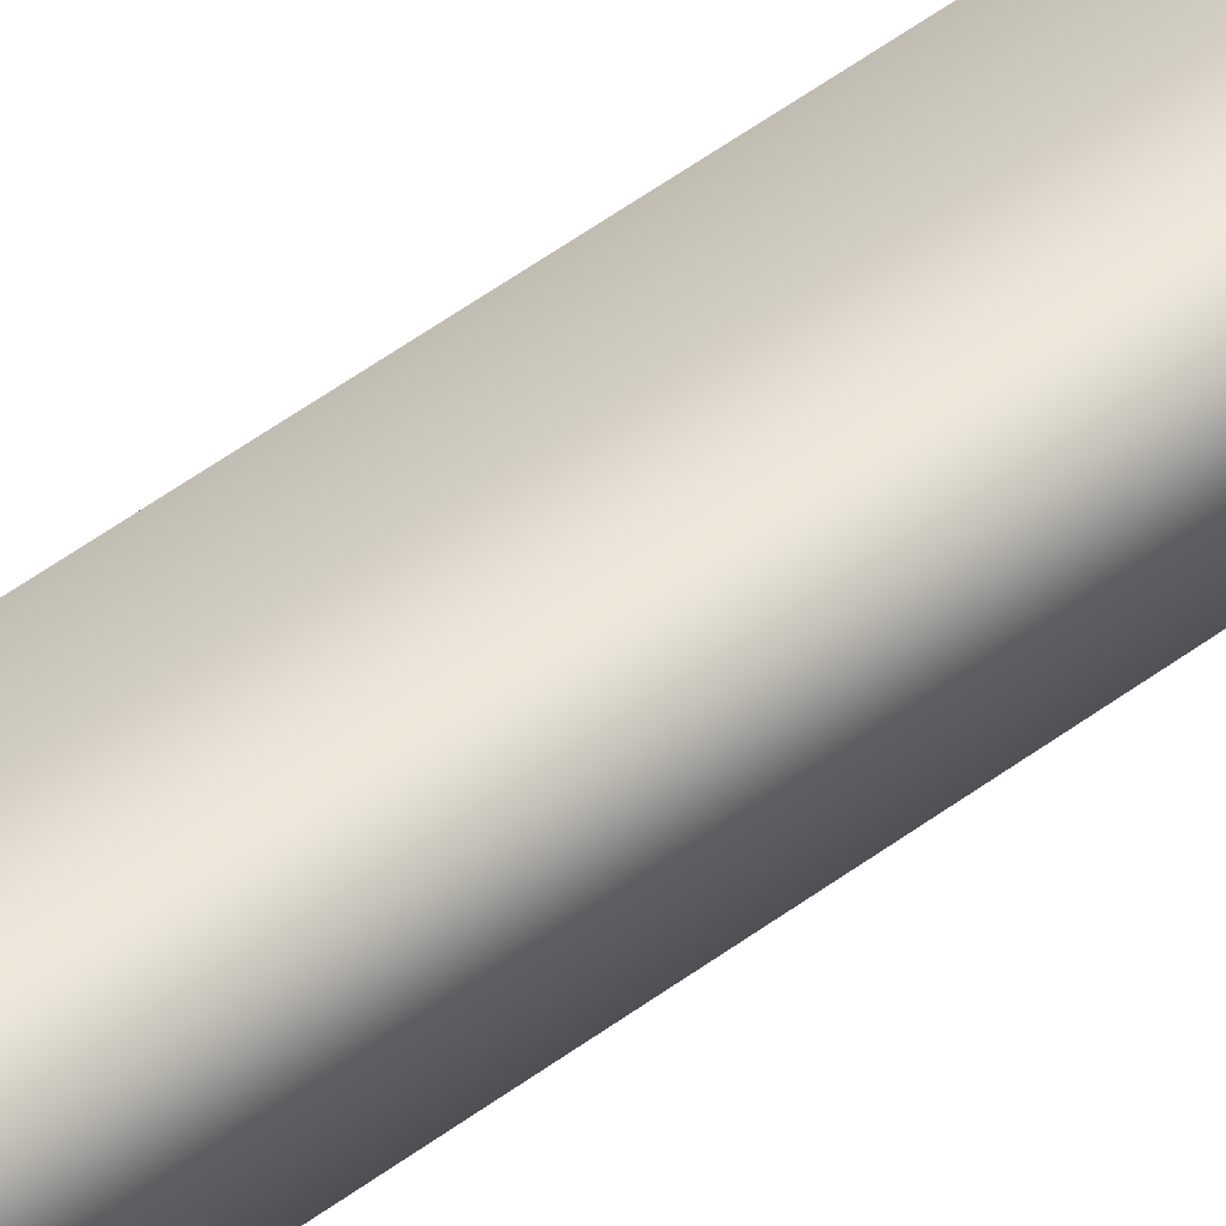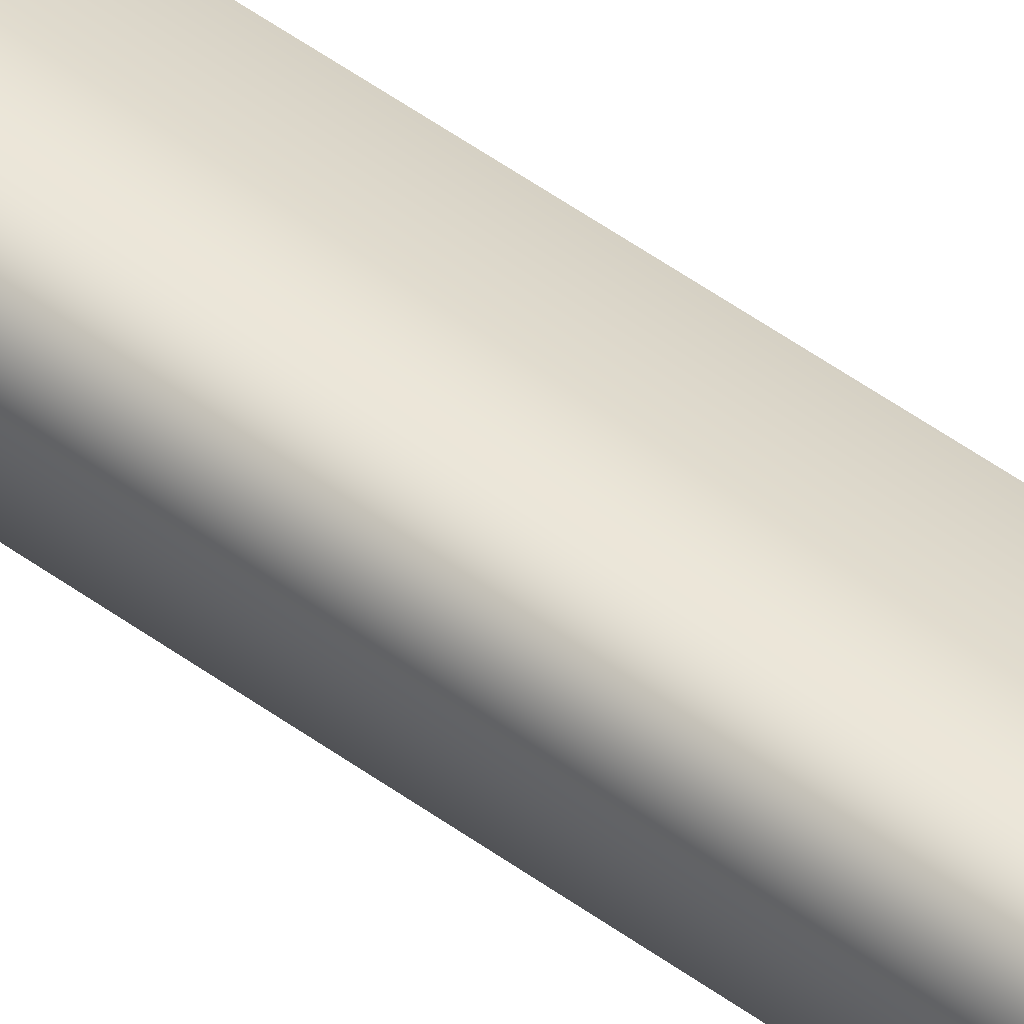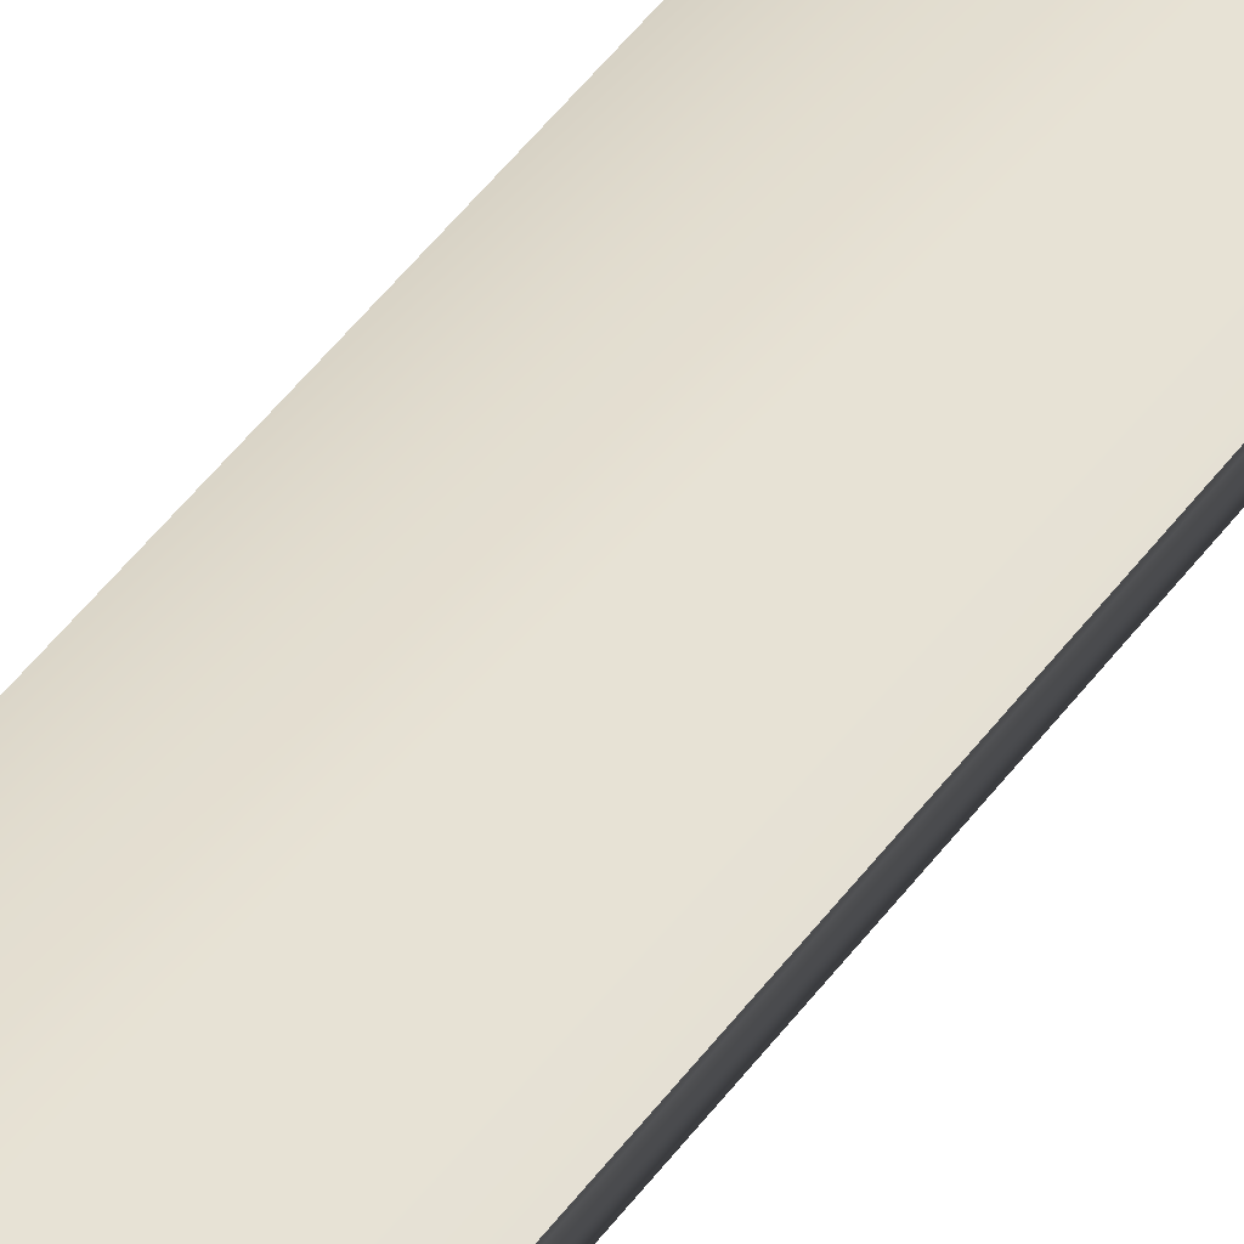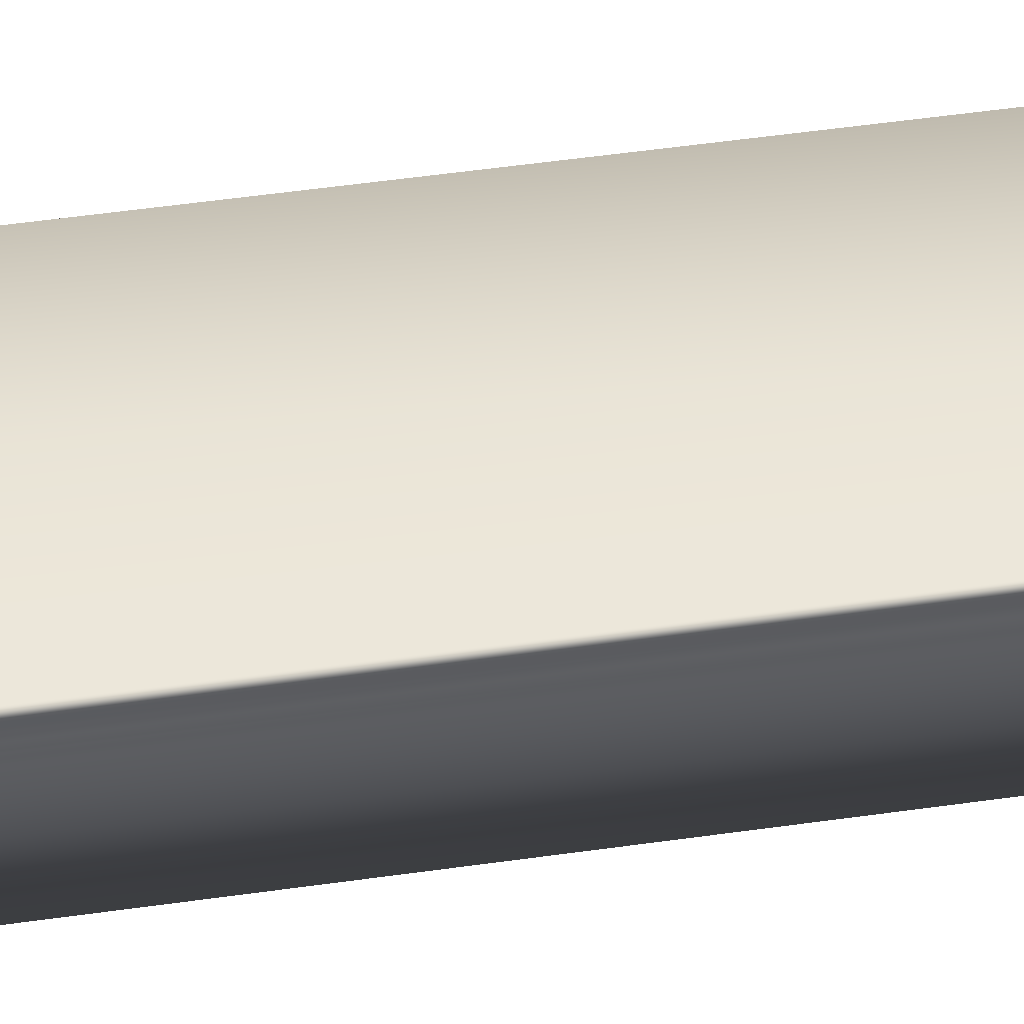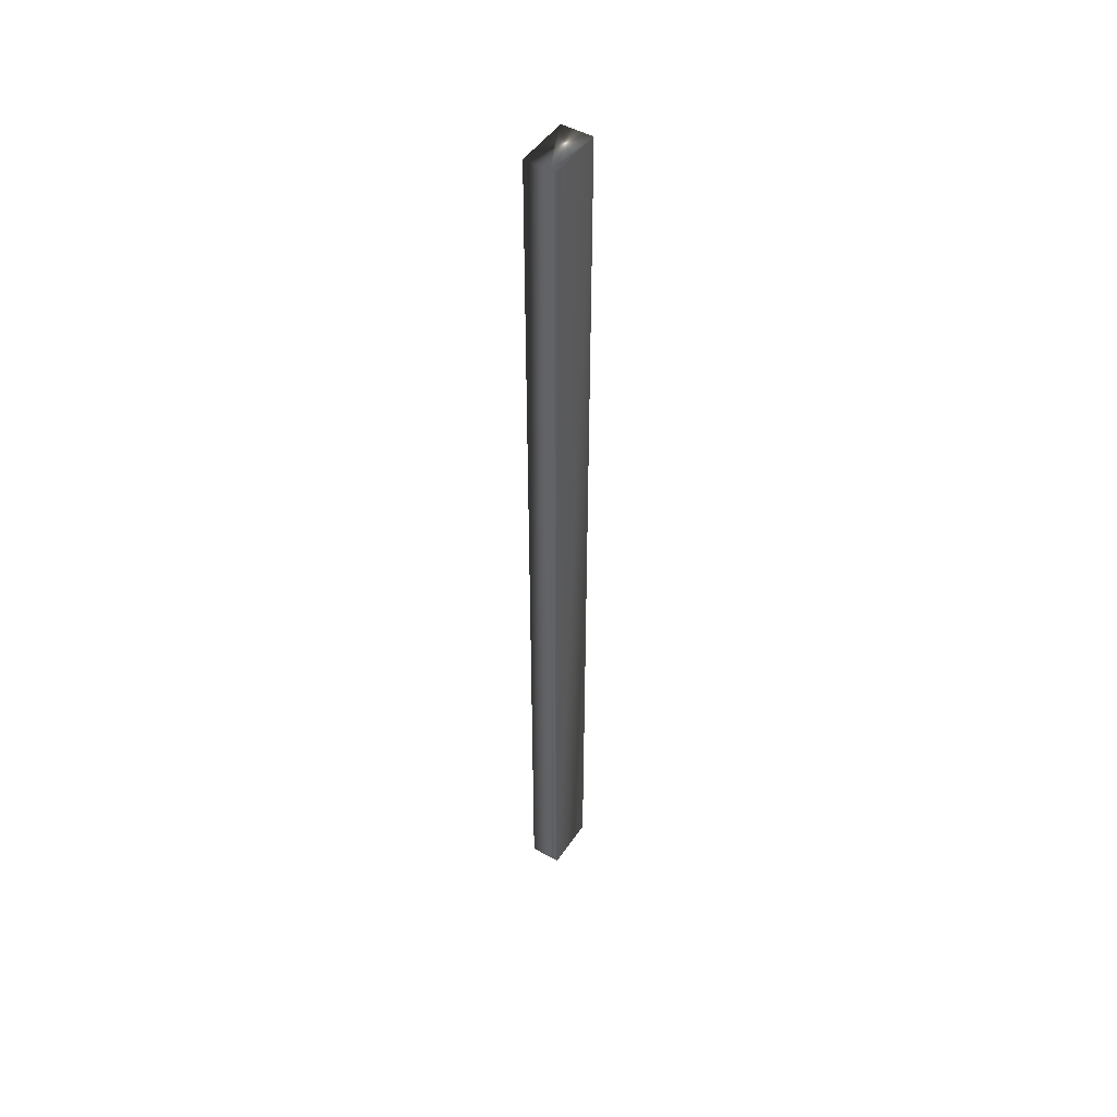
<metadata>
{"format":"obj","ext":"obj","renderer":"f3d","projection":"perspective","resolution":1024,"background":"white","views":[{"elev":44.9,"azim":48.0,"up":"+Z"},{"elev":49.0,"azim":129.4,"up":"+Z"},{"elev":30.9,"azim":-154.8,"up":"+Z"},{"elev":21.5,"azim":-108.3,"up":"+Z"},{"elev":47.7,"azim":-85.6,"up":"+Y"}]}
</metadata>
<code>
v -74.82 23.75 136.5
v -74.82 32.75 136.5
v -75.28 23.75 136.2
v -75.28 32.75 136.2
v -75.24 32.75 136.1
v -75.24 23.75 136.1
v -75.25 32.75 136.2
v -75.25 23.75 136.2
v -75.26 23.75 136.2
v -75.26 32.75 136.2
v -75.14 32.75 136
v -74.68 32.75 136.2
v -75.14 23.75 136
v -74.68 23.75 136.2
f 1 2 3
f 3 2 4
f 5 6 7
f 7 6 8
f 7 8 9
f 3 4 9
f 9 4 10
f 9 10 7
f 11 5 12
f 12 5 7
f 12 7 2
f 2 7 10
f 2 10 4
f 6 5 13
f 13 5 11
f 14 12 1
f 1 12 2
f 1 8 14
f 14 8 6
f 14 6 13
f 3 9 1
f 1 9 8
f 13 11 14
f 14 11 12

</code>
